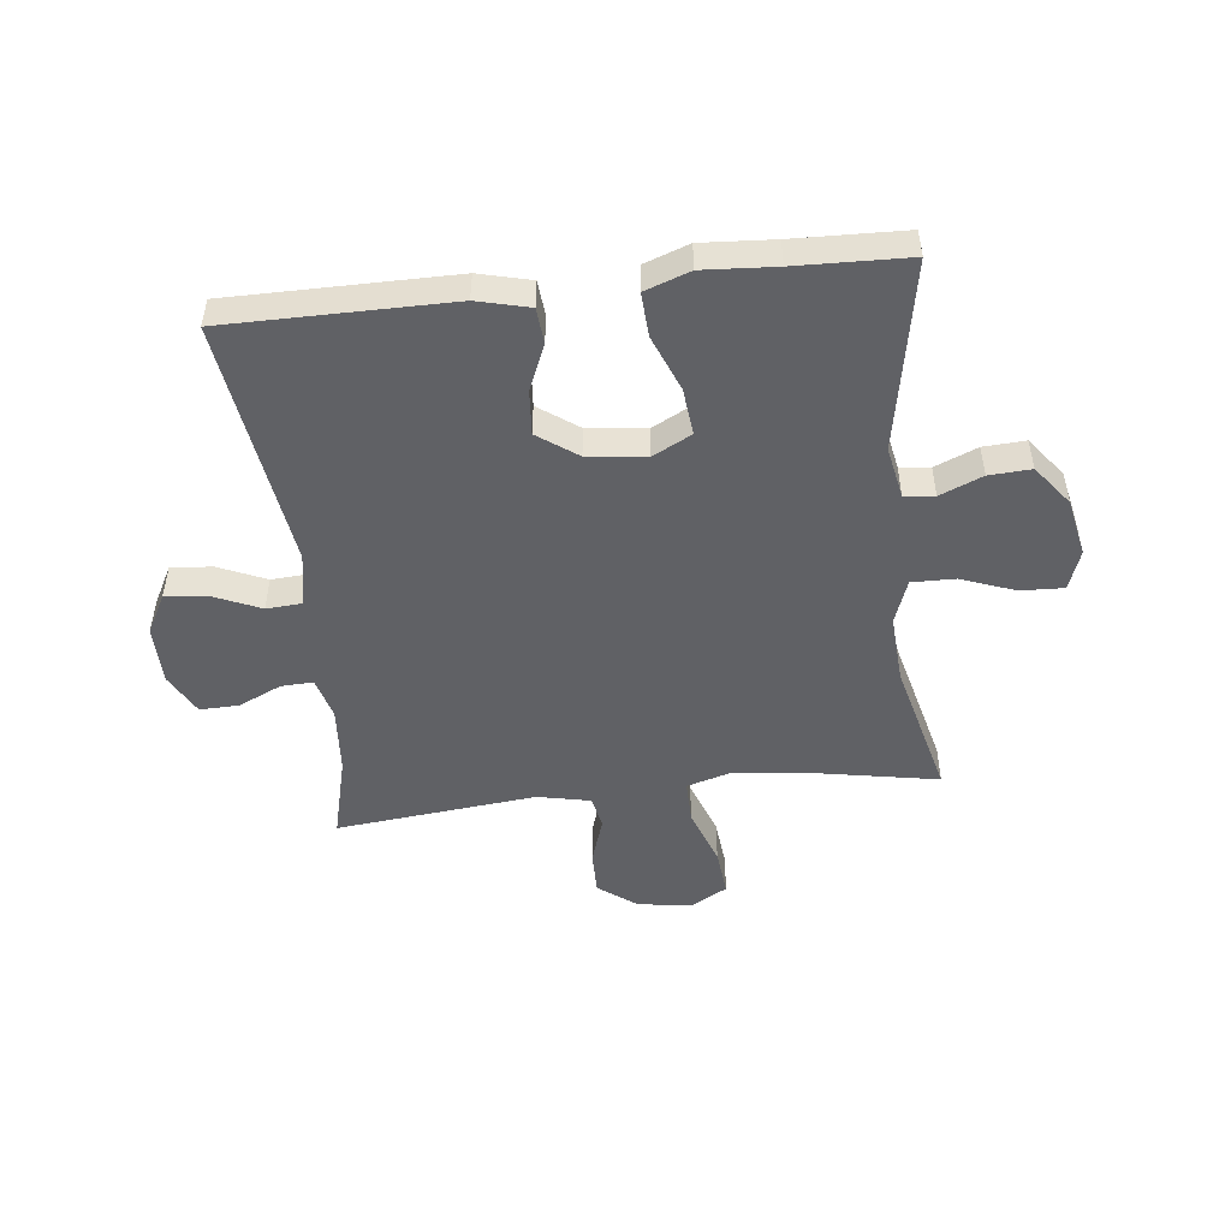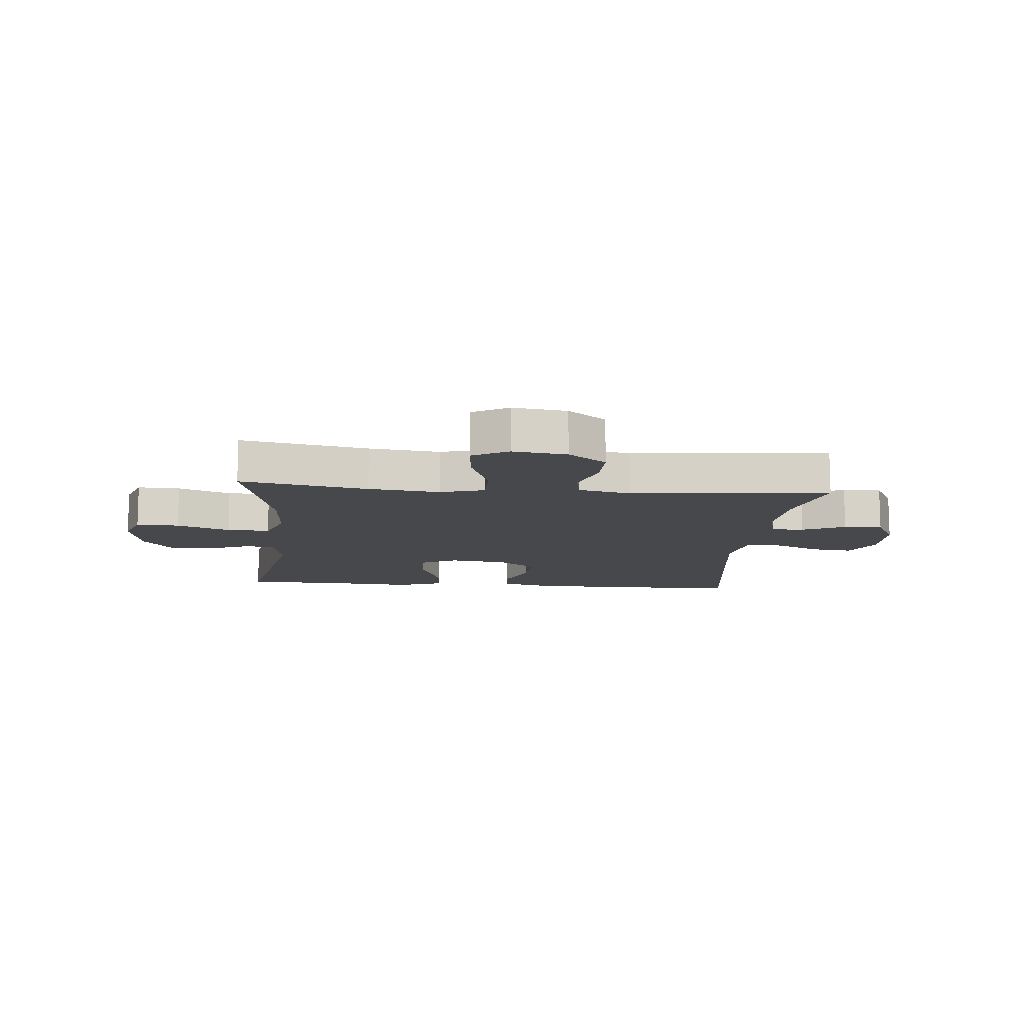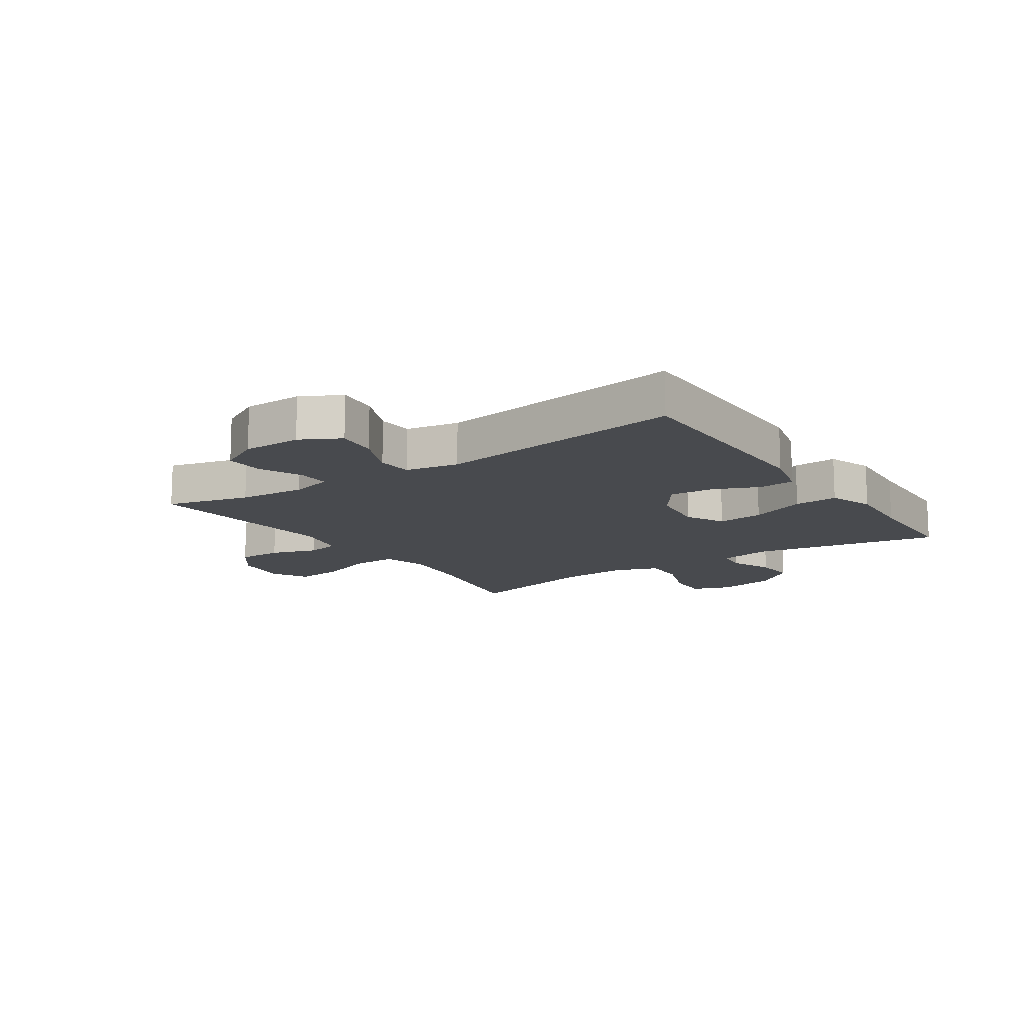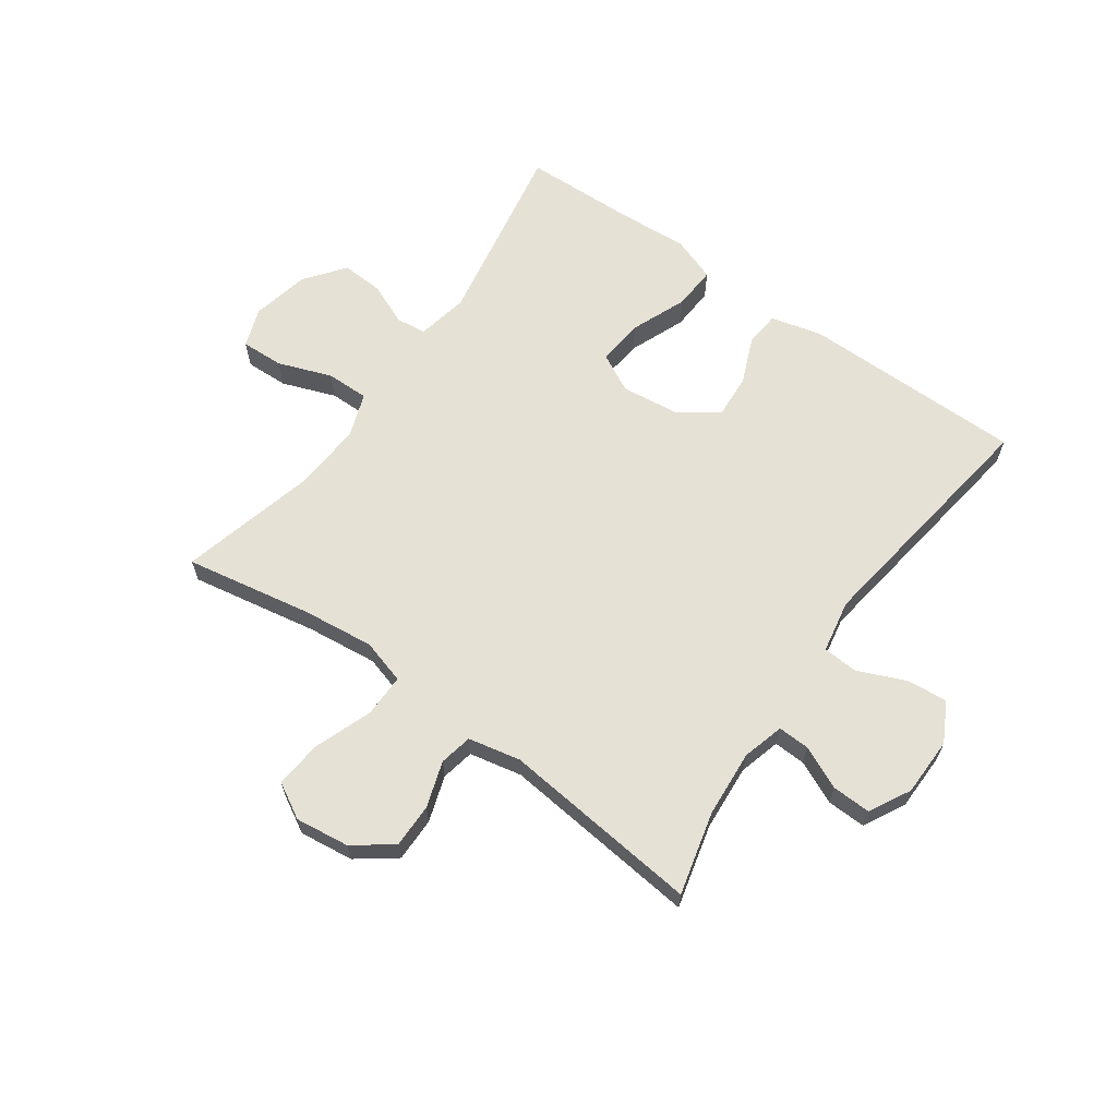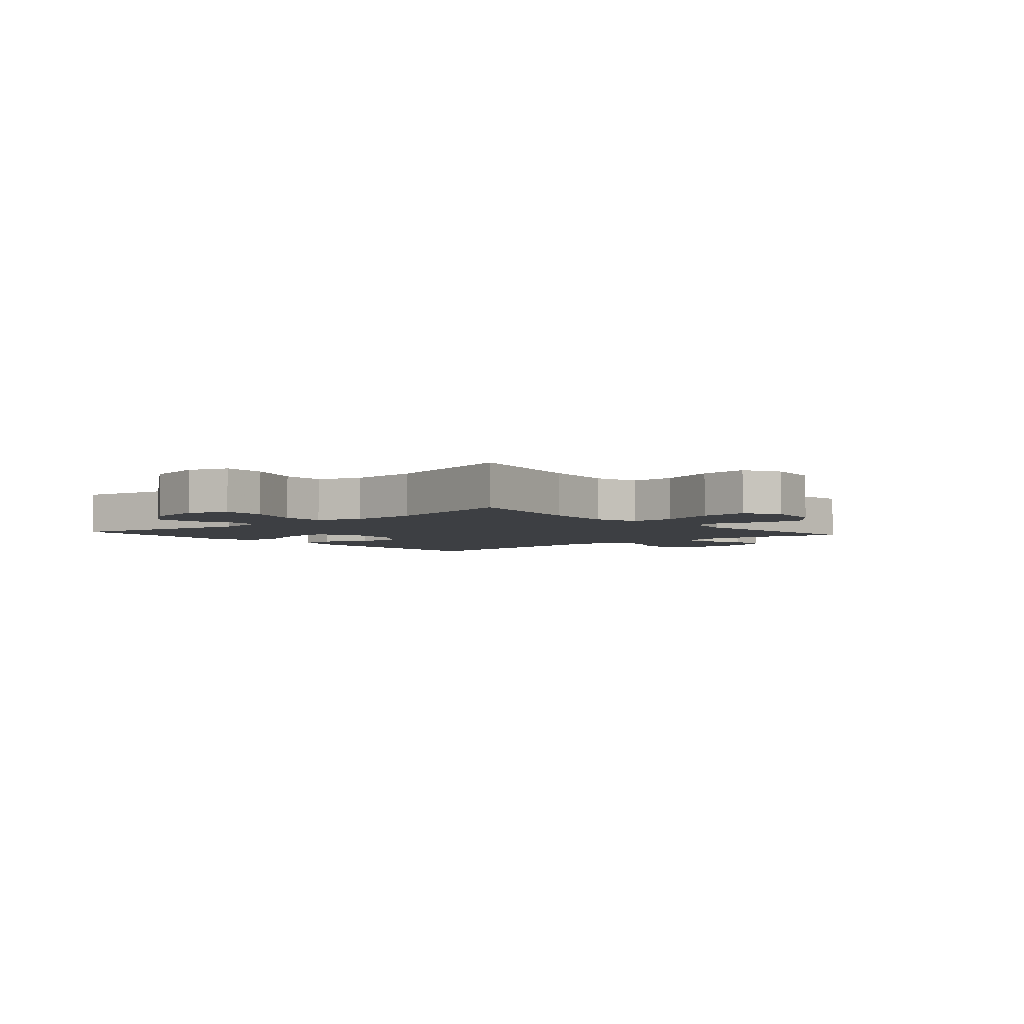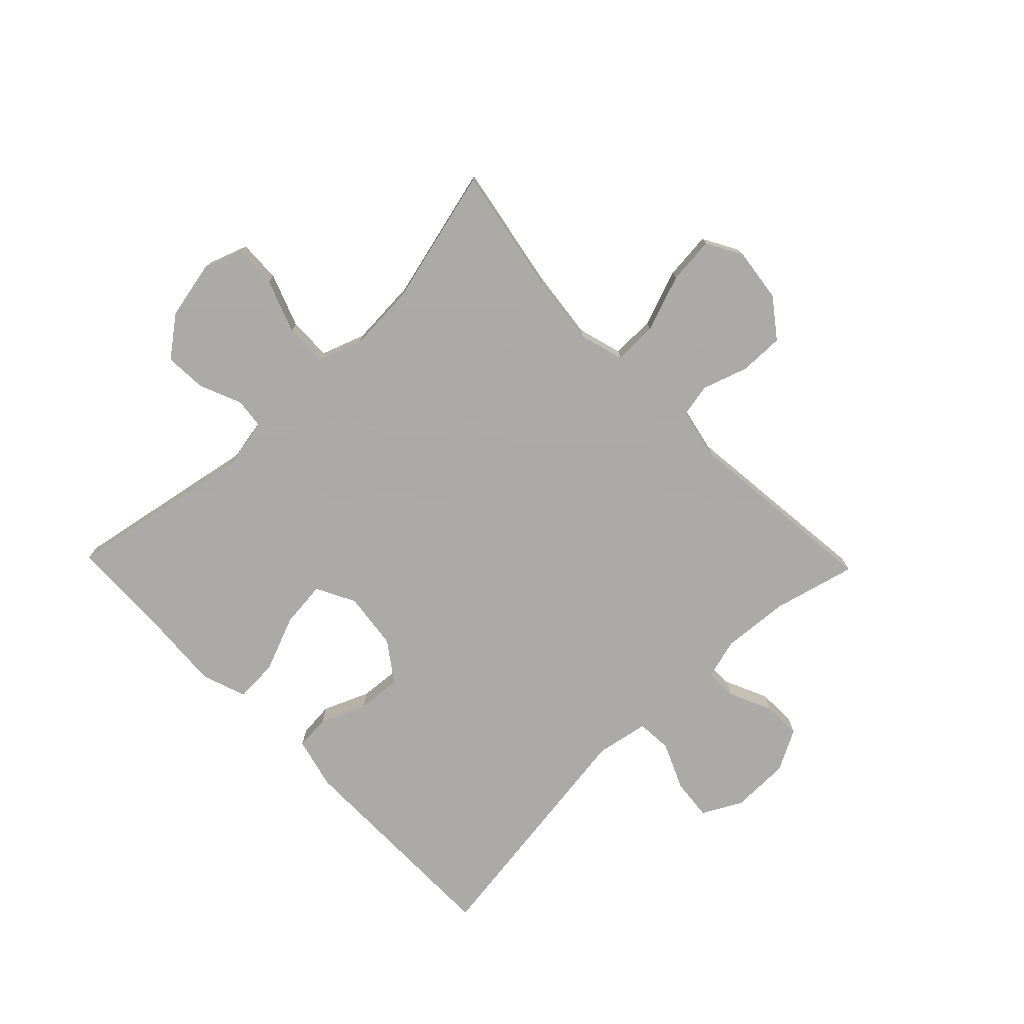
<metadata>
{"format":"obj","ext":"obj","renderer":"f3d","projection":"perspective","resolution":1024,"background":"white","views":[{"elev":-49.4,"azim":6.5,"up":"+Y"},{"elev":-11.6,"azim":174.8,"up":"+Y"},{"elev":-13.3,"azim":-55.9,"up":"+Y"},{"elev":64.1,"azim":-144.4,"up":"+Y"},{"elev":-3.9,"azim":130.9,"up":"+Y"},{"elev":-75.7,"azim":134.1,"up":"+Y"}]}
</metadata>
<code>
v 0.5 0.07 -0.5
v 0.283 0.07 -0.46
v 0.162 0.07 -0.446
v 0.086 0.07 -0.468
v 0.087 0.07 -0.542
v 0.122 0.07 -0.639
v 0.13 0.07 -0.72
v 0.069 0.07 -0.754
v -0.023 0.07 -0.742
v -0.088 0.07 -0.693
v -0.087 0.07 -0.618
v -0.061 0.07 -0.54
v -0.072 0.07 -0.484
v -0.161 0.07 -0.465
v -0.5 0.07 -0.5
v -0.464 0.07 -0.359
v -0.455 0.07 -0.245
v -0.474 0.07 -0.174
v -0.528 0.07 -0.176
v -0.601 0.07 -0.209
v -0.667 0.07 -0.211
v -0.704 0.07 -0.141
v -0.705 0.07 -0.041
v -0.669 0.07 0.026
v -0.599 0.07 0.019
v -0.519 0.07 -0.016
v -0.459 0.07 -0.012
v -0.442 0.07 0.078
v -0.5 0.07 0.5
v -0.122 0.07 0.5
v -0.034 0.07 0.478
v -0.029 0.07 0.418
v -0.062 0.07 0.34
v -0.068 0.07 0.265
v -0.001 0.07 0.217
v 0.097 0.07 0.205
v 0.163 0.07 0.239
v 0.155 0.07 0.318
v 0.117 0.07 0.413
v 0.113 0.07 0.487
v 0.189 0.07 0.514
v 0.311 0.07 0.506
v 0.5 0.07 0.5
v 0.44 0.07 0.18
v 0.457 0.07 0.092
v 0.508 0.07 0.086
v 0.58 0.07 0.116
v 0.651 0.07 0.12
v 0.703 0.07 0.052
v 0.723 0.07 -0.046
v 0.699 0.07 -0.113
v 0.626 0.07 -0.11
v 0.535 0.07 -0.076
v 0.462 0.07 -0.075
v 0.435 0.07 -0.149
v 0.442 0.07 -0.266
v 0.5 0 -0.5
v 0.283 0 -0.46
v 0.162 0 -0.446
v 0.086 0 -0.468
v 0.087 0 -0.542
v 0.122 0 -0.639
v 0.13 0 -0.72
v 0.069 0 -0.754
v -0.023 0 -0.742
v -0.088 0 -0.693
v -0.087 0 -0.618
v -0.061 0 -0.54
v -0.072 0 -0.484
v -0.161 0 -0.465
v -0.5 0 -0.5
v -0.464 0 -0.359
v -0.455 0 -0.245
v -0.474 0 -0.174
v -0.528 0 -0.176
v -0.601 0 -0.209
v -0.667 0 -0.211
v -0.704 0 -0.141
v -0.705 0 -0.041
v -0.669 0 0.026
v -0.599 0 0.019
v -0.519 0 -0.016
v -0.459 0 -0.012
v -0.442 0 0.078
v -0.5 0 0.5
v -0.122 0 0.5
v -0.034 0 0.478
v -0.029 0 0.418
v -0.062 0 0.34
v -0.068 0 0.265
v -0.001 0 0.217
v 0.097 0 0.205
v 0.163 0 0.239
v 0.155 0 0.318
v 0.117 0 0.413
v 0.113 0 0.487
v 0.189 0 0.514
v 0.311 0 0.506
v 0.5 0 0.5
v 0.44 0 0.18
v 0.457 0 0.092
v 0.508 0 0.086
v 0.58 0 0.116
v 0.651 0 0.12
v 0.703 0 0.052
v 0.723 0 -0.046
v 0.699 0 -0.113
v 0.626 0 -0.11
v 0.535 0 -0.076
v 0.462 0 -0.075
v 0.435 0 -0.149
v 0.442 0 -0.266
f 50 51 52 53
f 50 53 54
f 49 50 54
f 46 47 48 49
f 45 46 49 54
f 44 45 54 55
f 42 43 44
f 41 42 44 55
f 38 39 40 41
f 37 38 41 55
f 30 31 32 33
f 28 29 30 33
f 27 28 33 34
f 23 24 25 26
f 23 26 27
f 22 23 27
f 19 20 21 22
f 18 19 22 27
f 17 18 27 34
f 14 15 16
f 13 14 16 17
f 9 10 11 12
f 7 8 9 12
f 5 6 7 12
f 4 5 12 13
f 3 4 13 17
f 56 1 2
f 36 37 55 56
f 35 36 56 2
f 17 34 35
f 2 3 17 35
f 109 108 107 106
f 110 109 106
f 110 106 105
f 105 104 103 102
f 110 105 102 101
f 111 110 101 100
f 100 99 98
f 111 100 98 97
f 97 96 95 94
f 111 97 94 93
f 89 88 87 86
f 89 86 85 84
f 90 89 84 83
f 82 81 80 79
f 83 82 79
f 83 79 78
f 78 77 76 75
f 83 78 75 74
f 90 83 74 73
f 72 71 70
f 73 72 70 69
f 68 67 66 65
f 68 65 64 63
f 68 63 62 61
f 69 68 61 60
f 73 69 60 59
f 58 57 112
f 112 111 93 92
f 58 112 92 91
f 91 90 73
f 91 73 59 58
f 1 57 58 2
f 2 58 59 3
f 3 59 60 4
f 4 60 61 5
f 5 61 62 6
f 6 62 63 7
f 7 63 64 8
f 8 64 65 9
f 9 65 66 10
f 10 66 67 11
f 11 67 68 12
f 12 68 69 13
f 13 69 70 14
f 14 70 71 15
f 15 71 72 16
f 16 72 73 17
f 17 73 74 18
f 18 74 75 19
f 19 75 76 20
f 20 76 77 21
f 21 77 78 22
f 22 78 79 23
f 23 79 80 24
f 24 80 81 25
f 25 81 82 26
f 26 82 83 27
f 27 83 84 28
f 28 84 85 29
f 29 85 86 30
f 30 86 87 31
f 31 87 88 32
f 32 88 89 33
f 33 89 90 34
f 34 90 91 35
f 35 91 92 36
f 36 92 93 37
f 37 93 94 38
f 38 94 95 39
f 39 95 96 40
f 40 96 97 41
f 41 97 98 42
f 42 98 99 43
f 43 99 100 44
f 44 100 101 45
f 45 101 102 46
f 46 102 103 47
f 47 103 104 48
f 48 104 105 49
f 49 105 106 50
f 50 106 107 51
f 51 107 108 52
f 52 108 109 53
f 53 109 110 54
f 54 110 111 55
f 55 111 112 56
f 56 112 57 1

</code>
